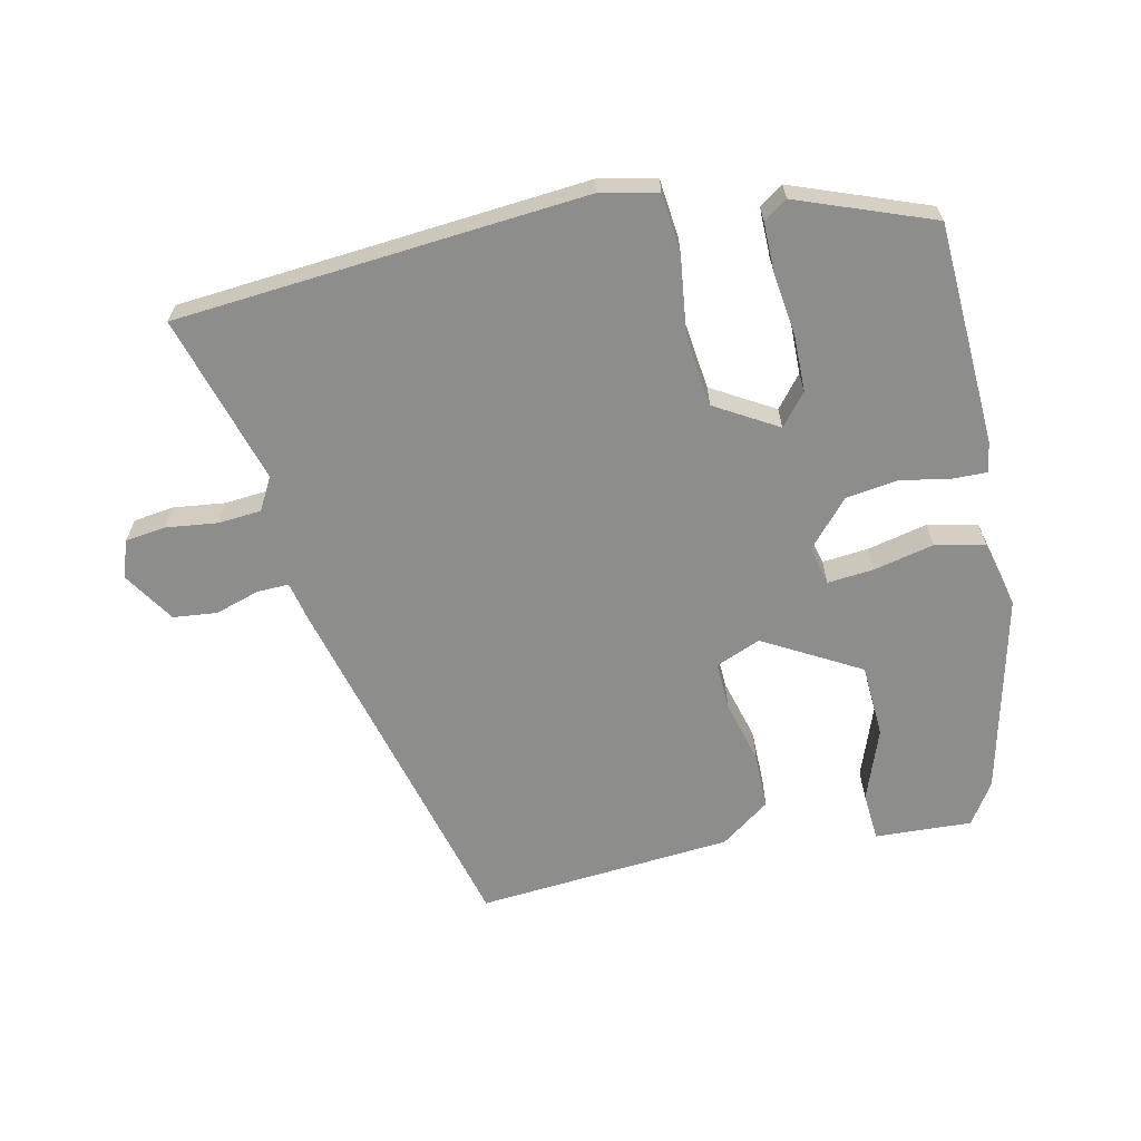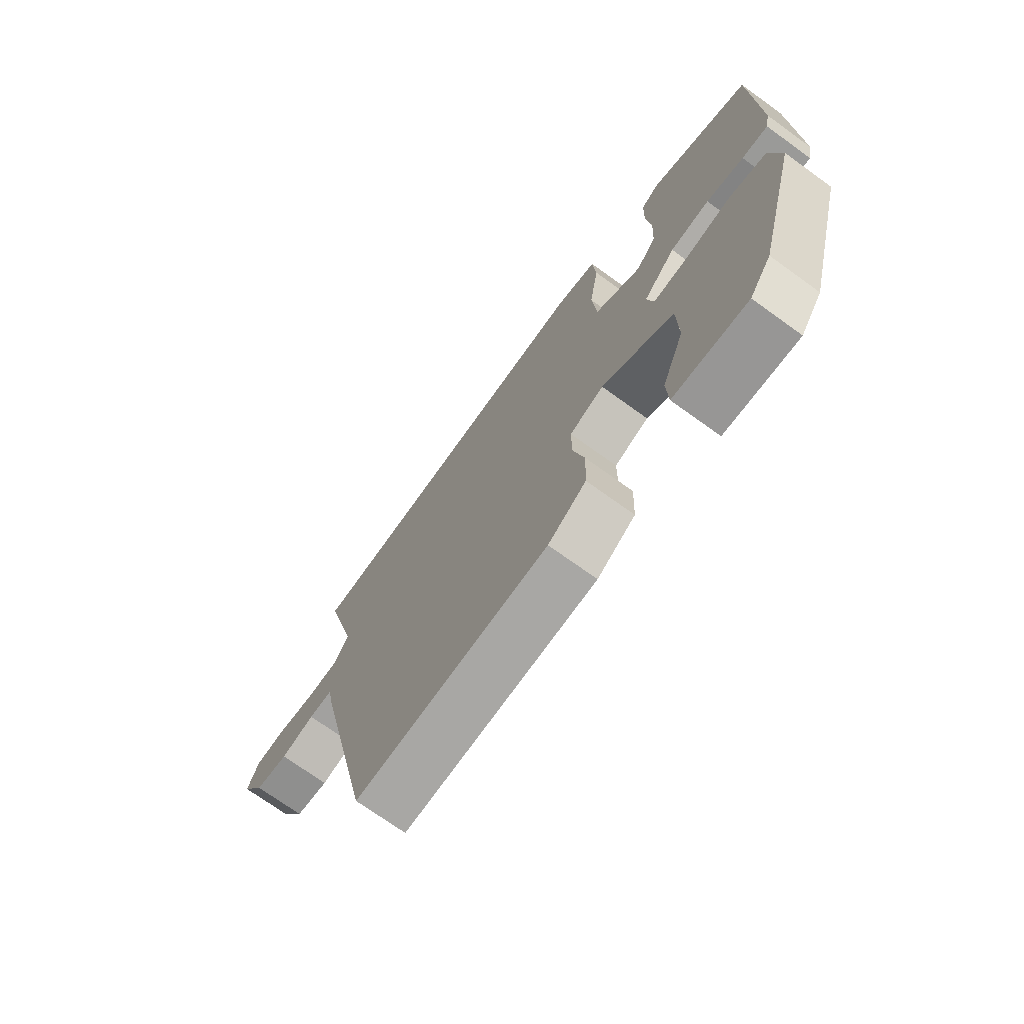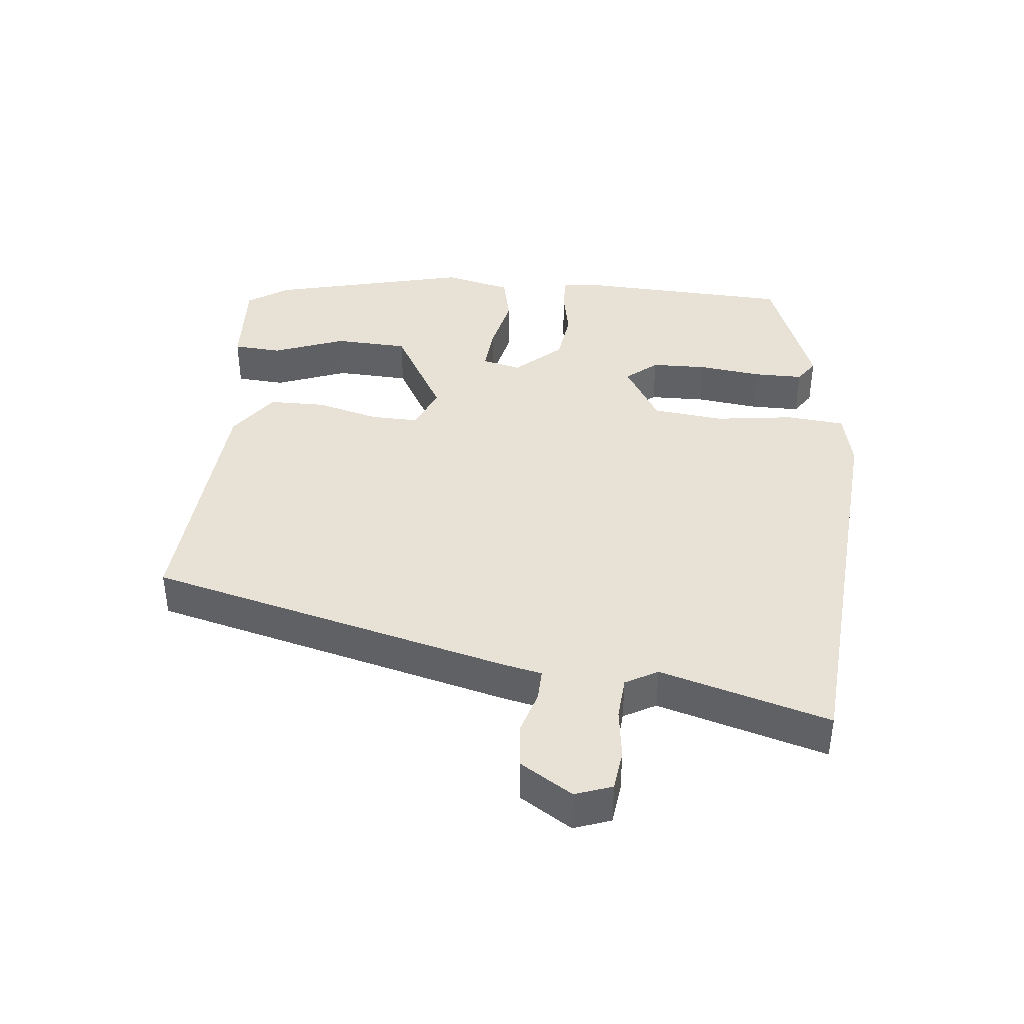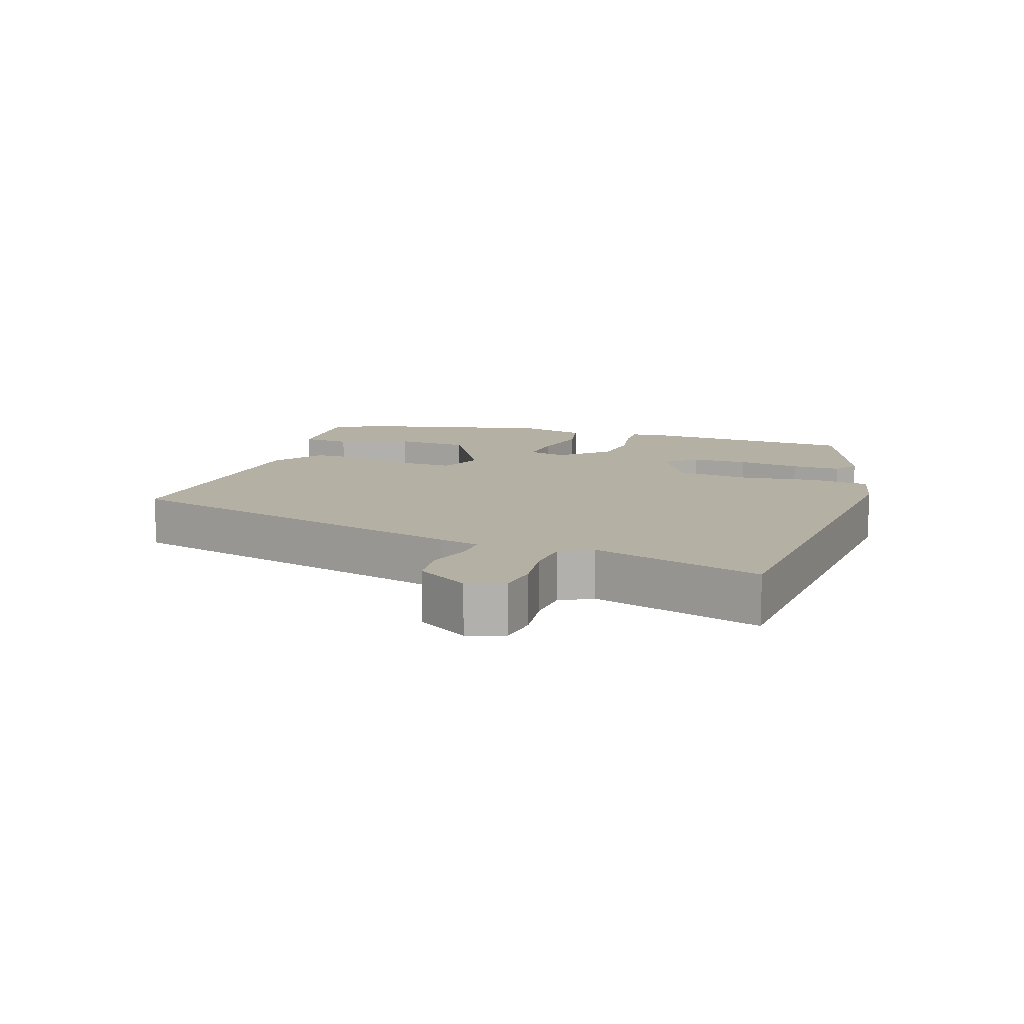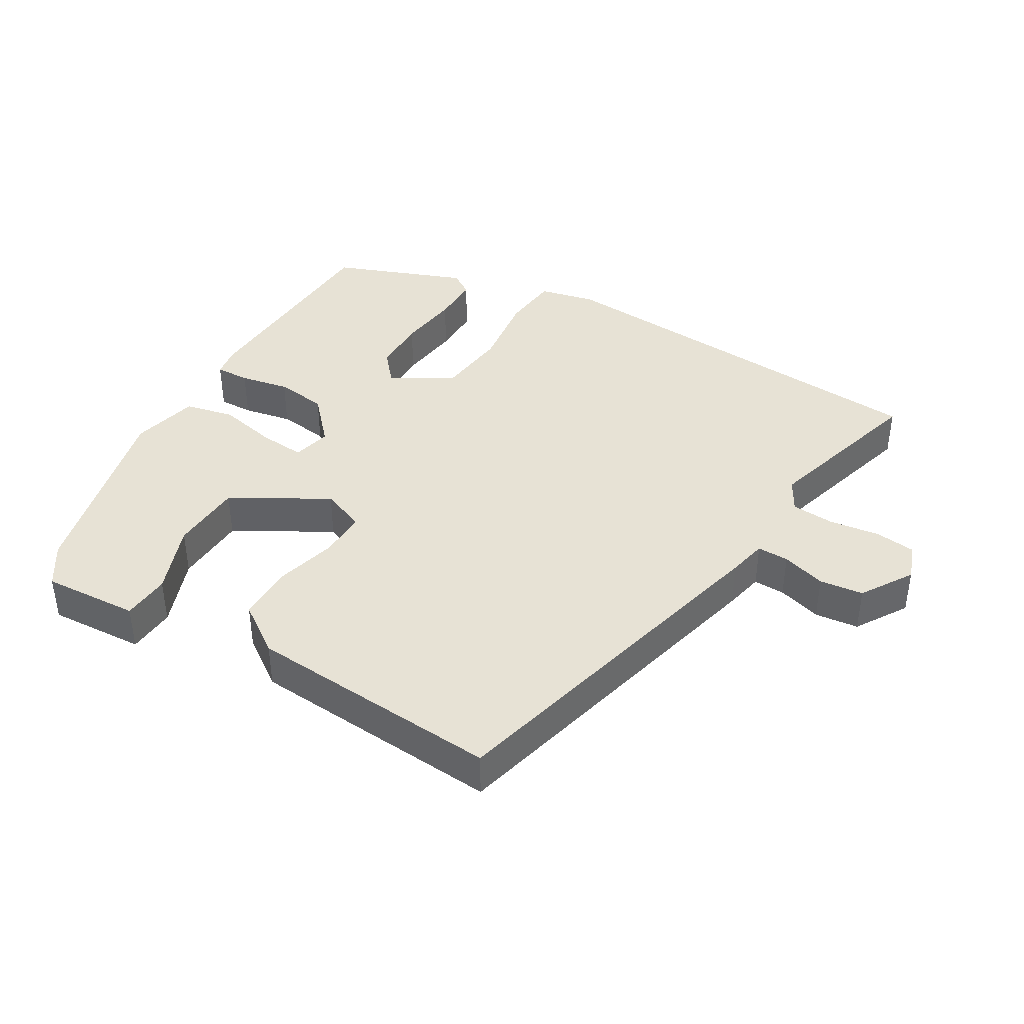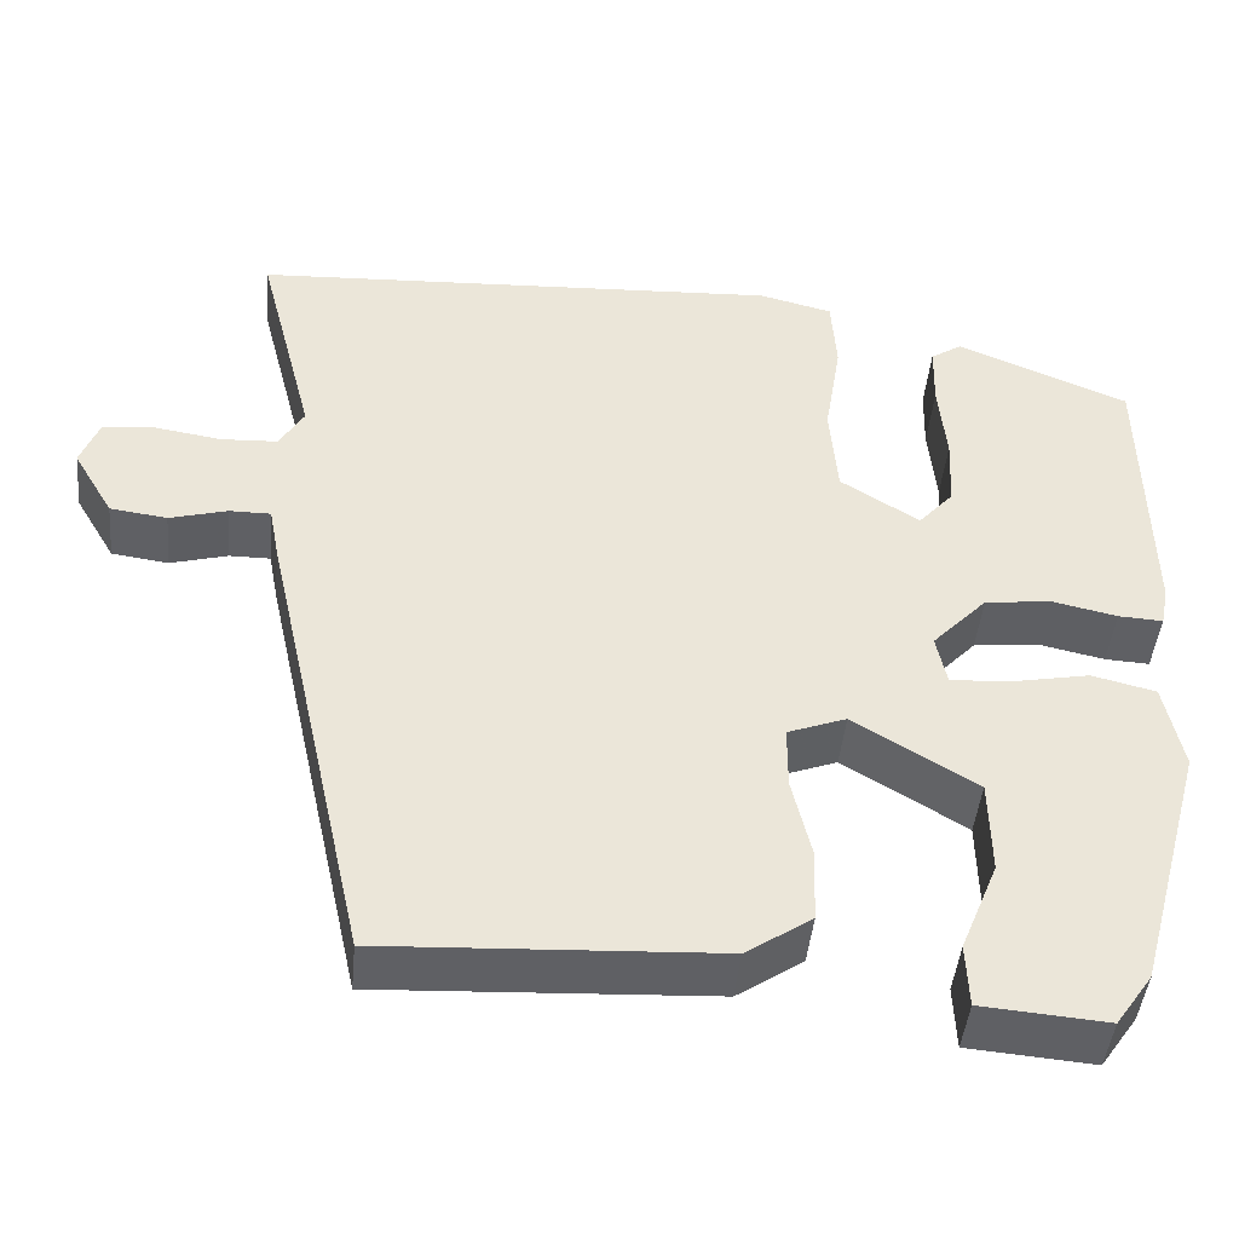
<metadata>
{"format":"obj","ext":"obj","renderer":"f3d","projection":"perspective","resolution":1024,"background":"white","views":[{"elev":-64.4,"azim":14.3,"up":"+Y"},{"elev":-72.2,"azim":54.2,"up":"+Z"},{"elev":40.3,"azim":-82.6,"up":"+Y"},{"elev":11.5,"azim":-69.5,"up":"+Y"},{"elev":40.5,"azim":-148.0,"up":"+Y"},{"elev":-44.5,"azim":-5.4,"up":"+Z"}]}
</metadata>
<code>
v -0.376 0.07 -0.5
v -0.496 0.07 0.038
v -0.507 0.07 0.097
v -0.554 0.07 0.097
v -0.62 0.07 0.079
v -0.685 0.07 0.088
v -0.731 0.07 0.166
v -0.71 0.07 0.22
v -0.65 0.07 0.226
v -0.574 0.07 0.214
v -0.51 0.07 0.217
v -0.482 0.07 0.264
v -0.547 0.07 0.516
v 0.059 0.07 0.546
v 0.143 0.07 0.525
v 0.149 0.07 0.438
v 0.13 0.07 0.322
v 0.139 0.07 0.216
v 0.229 0.07 0.159
v 0.269 0.07 0.204
v 0.273 0.07 0.287
v 0.264 0.07 0.38
v 0.266 0.07 0.453
v 0.302 0.07 0.476
v 0.498 0.07 0.395
v 0.503 0.07 0.067
v 0.494 0.07 0.022
v 0.443 0.07 0.025
v 0.37 0.07 0.041
v 0.293 0.07 0.033
v 0.23 0.07 -0.033
v 0.242 0.07 -0.091
v 0.311 0.07 -0.087
v 0.4 0.07 -0.07
v 0.473 0.07 -0.088
v 0.494 0.07 -0.189
v 0.414 0.07 -0.481
v 0.372 0.07 -0.541
v 0.229 0.07 -0.529
v 0.226 0.07 -0.457
v 0.269 0.07 -0.352
v 0.267 0.07 -0.243
v 0.127 0.07 -0.158
v 0.06 0.07 -0.183
v 0.06 0.07 -0.255
v 0.082 0.07 -0.348
v 0.079 0.07 -0.432
v 0.004 0.07 -0.482
v -0.376 0 -0.5
v -0.496 0 0.038
v -0.507 0 0.097
v -0.554 0 0.097
v -0.62 0 0.079
v -0.685 0 0.088
v -0.731 0 0.166
v -0.71 0 0.22
v -0.65 0 0.226
v -0.574 0 0.214
v -0.51 0 0.217
v -0.482 0 0.264
v -0.547 0 0.516
v 0.059 0 0.546
v 0.143 0 0.525
v 0.149 0 0.438
v 0.13 0 0.322
v 0.139 0 0.216
v 0.229 0 0.159
v 0.269 0 0.204
v 0.273 0 0.287
v 0.264 0 0.38
v 0.266 0 0.453
v 0.302 0 0.476
v 0.498 0 0.395
v 0.503 0 0.067
v 0.494 0 0.022
v 0.443 0 0.025
v 0.37 0 0.041
v 0.293 0 0.033
v 0.23 0 -0.033
v 0.242 0 -0.091
v 0.311 0 -0.087
v 0.4 0 -0.07
v 0.473 0 -0.088
v 0.494 0 -0.189
v 0.414 0 -0.481
v 0.372 0 -0.541
v 0.229 0 -0.529
v 0.226 0 -0.457
v 0.269 0 -0.352
v 0.267 0 -0.243
v 0.127 0 -0.158
v 0.06 0 -0.183
v 0.06 0 -0.255
v 0.082 0 -0.348
v 0.079 0 -0.432
v 0.004 0 -0.482
f 1 2 3
f 48 1 3
f 47 48 3
f 46 47 3
f 45 46 3
f 44 45 3
f 43 44 3
f 39 40 41
f 38 39 41
f 37 38 41
f 36 37 41
f 35 36 41
f 34 35 41
f 33 34 41 42
f 32 33 42 43
f 27 28 29
f 26 27 29
f 25 26 29
f 24 25 29
f 23 24 29
f 22 23 29
f 21 22 29
f 20 21 29 30
f 19 20 30 31
f 15 16 17
f 14 15 17
f 13 14 17
f 12 13 17
f 11 12 17 18
f 18 19 31
f 11 18 31
f 10 11 31
f 8 9 10
f 7 8 10
f 6 7 10
f 5 6 10
f 4 5 10
f 32 43 3
f 31 32 3
f 10 31 3
f 3 4 10
f 51 50 49
f 51 49 96
f 51 96 95
f 51 95 94
f 51 94 93
f 51 93 92
f 51 92 91
f 89 88 87
f 89 87 86
f 89 86 85
f 89 85 84
f 89 84 83
f 89 83 82
f 90 89 82 81
f 91 90 81 80
f 77 76 75
f 77 75 74
f 77 74 73
f 77 73 72
f 77 72 71
f 77 71 70
f 77 70 69
f 78 77 69 68
f 79 78 68 67
f 65 64 63
f 65 63 62
f 65 62 61
f 65 61 60
f 66 65 60 59
f 79 67 66
f 79 66 59
f 79 59 58
f 58 57 56
f 58 56 55
f 58 55 54
f 58 54 53
f 58 53 52
f 51 91 80
f 51 80 79
f 51 79 58
f 58 52 51
f 1 49 50 2
f 2 50 51 3
f 3 51 52 4
f 4 52 53 5
f 5 53 54 6
f 6 54 55 7
f 7 55 56 8
f 8 56 57 9
f 9 57 58 10
f 10 58 59 11
f 11 59 60 12
f 12 60 61 13
f 13 61 62 14
f 14 62 63 15
f 15 63 64 16
f 16 64 65 17
f 17 65 66 18
f 18 66 67 19
f 19 67 68 20
f 20 68 69 21
f 21 69 70 22
f 22 70 71 23
f 23 71 72 24
f 24 72 73 25
f 25 73 74 26
f 26 74 75 27
f 27 75 76 28
f 28 76 77 29
f 29 77 78 30
f 30 78 79 31
f 31 79 80 32
f 32 80 81 33
f 33 81 82 34
f 34 82 83 35
f 35 83 84 36
f 36 84 85 37
f 37 85 86 38
f 38 86 87 39
f 39 87 88 40
f 40 88 89 41
f 41 89 90 42
f 42 90 91 43
f 43 91 92 44
f 44 92 93 45
f 45 93 94 46
f 46 94 95 47
f 47 95 96 48
f 48 96 49 1

</code>
